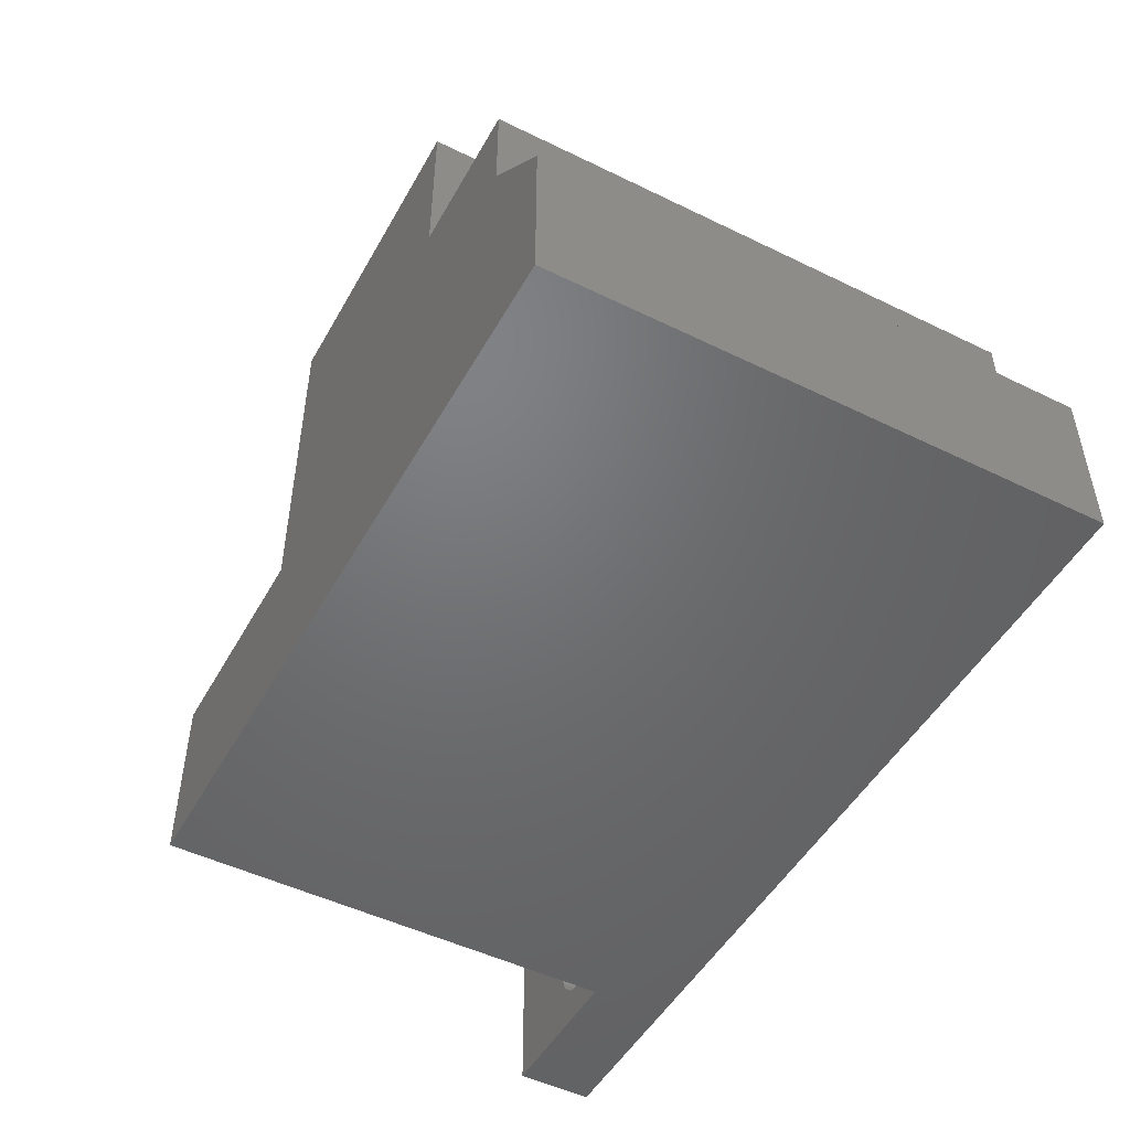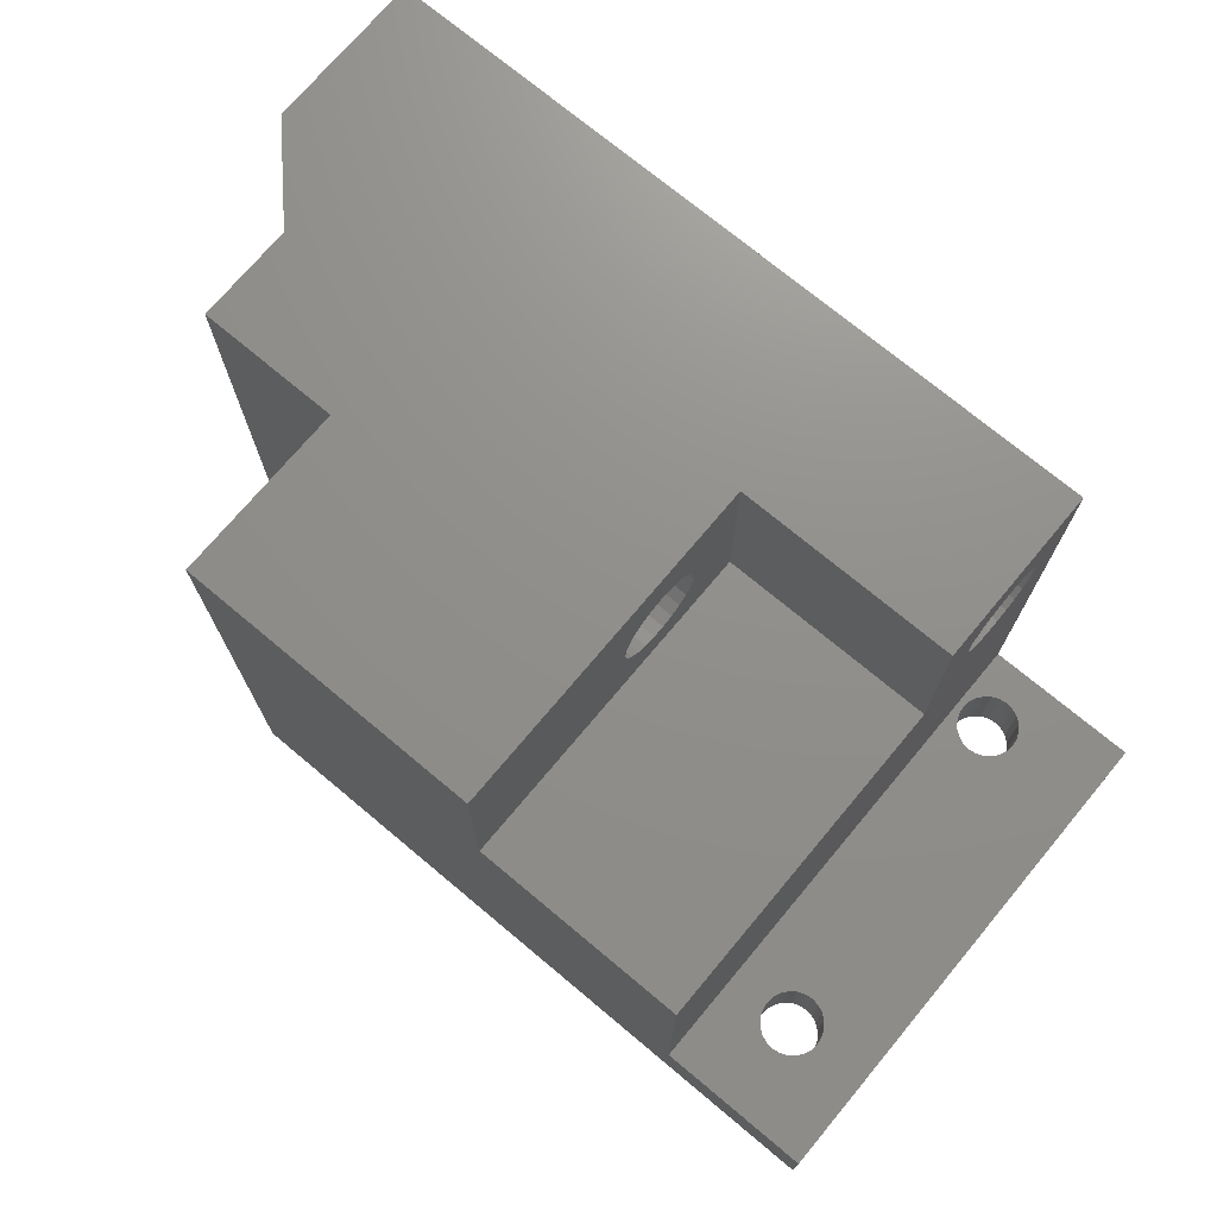
<metadata>
{"format":"stl","ext":"stl","renderer":"f3d","projection":"perspective","resolution":1024,"background":"white","views":[{"elev":-49.4,"azim":61.6,"up":"+Y"},{"elev":72.8,"azim":-140.1,"up":"+Z"}]}
</metadata>
<code>
# stl→obj: 411 verts, 826 faces
v 158.4 37.56 9.469
v 161 33.42 9.469
v 158.4 13.96 9.469
v 161.2 33.76 9.469
v 161.4 34.05 9.469
v 161.7 34.27 9.469
v 162 34.41 9.469
v 162.4 34.46 9.469
v 189.4 37.56 9.469
v 161 33.06 9.469
v 162.7 34.41 9.469
v 163.1 34.27 9.469
v 163.4 34.05 9.469
v 163.6 33.76 9.469
v 163.7 33.42 9.469
v 163.8 33.06 9.469
v 163.9 18.36 9.469
v 164.3 18.32 9.469
v 164.6 18.18 9.469
v 164.9 17.95 9.469
v 165.1 17.66 9.469
v 165.3 17.33 9.469
v 165.3 16.96 9.469
v 186.3 34.01 9.469
v 186.1 33.71 9.469
v 186 33.36 9.469
v 182.6 17.33 9.469
v 182.5 16.96 9.469
v 182.7 17.66 9.469
v 182.9 17.95 9.469
v 183.2 18.18 9.469
v 183.6 18.32 9.469
v 183.9 18.36 9.469
v 184.3 18.32 9.469
v 184.6 18.18 9.469
v 186 33 9.469
v 184.9 17.95 9.469
v 185.1 17.66 9.469
v 185.3 17.33 9.469
v 185.3 16.96 9.469
v 186.6 34.24 9.469
v 187 34.39 9.469
v 187.3 34.46 9.469
v 187.7 34.42 9.469
v 188 34.3 9.469
v 188.3 34.09 9.469
v 188.6 33.81 9.469
v 188.7 33.47 9.469
v 188.8 33.11 9.469
v 189.4 29.53 9.469
v 192.6 17.33 9.469
v 192.5 16.96 9.469
v 195.9 29.53 9.469
v 192.7 17.66 9.469
v 192.9 17.95 9.469
v 193.2 18.18 9.469
v 193.6 18.32 9.469
v 193.9 18.36 9.469
v 194.3 18.32 9.469
v 194.6 18.18 9.469
v 194.9 17.95 9.469
v 195.1 17.66 9.469
v 195.3 17.33 9.469
v 195.3 16.96 9.469
v 163.9 15.56 9.469
v 199.4 13.96 9.469
v 163.6 15.61 9.469
v 163.2 15.75 9.469
v 162.9 15.97 9.469
v 162.7 16.26 9.469
v 162.6 16.6 9.469
v 162.5 16.96 9.469
v 161 32.69 9.469
v 161.2 32.36 9.469
v 161.4 32.07 9.469
v 161.7 31.84 9.469
v 162 31.7 9.469
v 162.4 31.66 9.469
v 164.3 15.61 9.469
v 164.6 15.75 9.469
v 164.9 15.97 9.469
v 165.1 16.26 9.469
v 165.3 16.6 9.469
v 183.9 15.56 9.469
v 183.6 15.61 9.469
v 183.2 15.75 9.469
v 182.9 15.97 9.469
v 182.7 16.26 9.469
v 182.6 16.6 9.469
v 184.3 15.61 9.469
v 184.6 15.75 9.469
v 184.9 15.97 9.469
v 185.1 16.26 9.469
v 185.3 16.6 9.469
v 193.6 15.61 9.469
v 193.2 15.75 9.469
v 192.9 15.97 9.469
v 192.7 16.26 9.469
v 192.6 16.6 9.469
v 186 32.64 9.469
v 186.2 32.31 9.469
v 186.4 32.03 9.469
v 186.7 31.82 9.469
v 187.1 31.69 9.469
v 187.4 31.66 9.469
v 187.8 31.72 9.469
v 188.1 31.87 9.469
v 188.4 32.11 9.469
v 188.6 32.41 9.469
v 188.7 32.75 9.469
v 193.9 15.56 9.469
v 194.3 15.61 9.469
v 194.6 15.75 9.469
v 194.9 15.97 9.469
v 195.1 16.26 9.469
v 195.3 16.6 9.469
v 195.9 25.03 9.469
v 199.4 21.33 9.469
v 162.7 31.7 9.469
v 162.6 17.33 9.469
v 162.7 17.66 9.469
v 162.9 17.95 9.469
v 163.1 31.84 9.469
v 163.2 18.18 9.469
v 163.4 32.07 9.469
v 163.6 18.32 9.469
v 163.6 32.36 9.469
v 163.7 32.69 9.469
v 189.4 37.56 33.97
v 189.4 29.53 33.97
v 158.4 37.56 12.97
v 158.4 13.96 12.97
v 199.4 21.33 33.97
v 199.4 13.96 33.97
v 195.9 25.03 33.97
v 162.7 34.41 12.97
v 162.4 34.46 12.97
v 163.1 34.27 12.97
v 163.4 34.05 12.97
v 163.6 33.76 12.97
v 163.7 33.42 12.97
v 163.8 33.06 12.97
v 163.7 32.69 12.97
v 163.6 32.36 12.97
v 163.4 32.07 12.97
v 163.1 31.84 12.97
v 162.7 31.7 12.97
v 162.4 31.66 12.97
v 162 31.7 12.97
v 161.7 31.84 12.97
v 161.4 32.07 12.97
v 161.2 32.36 12.97
v 161 32.69 12.97
v 161 33.06 12.97
v 161 33.42 12.97
v 161.2 33.76 12.97
v 161.4 34.05 12.97
v 161.7 34.27 12.97
v 162 34.41 12.97
v 163.9 18.36 12.97
v 164.3 18.32 12.97
v 164.6 18.18 12.97
v 164.9 17.95 12.97
v 165.1 17.66 12.97
v 165.3 17.33 12.97
v 165.3 16.96 12.97
v 165.3 16.6 12.97
v 165.1 16.26 12.97
v 164.9 15.97 12.97
v 164.6 15.75 12.97
v 164.3 15.61 12.97
v 163.9 15.56 12.97
v 163.6 15.61 12.97
v 163.2 15.75 12.97
v 162.9 15.97 12.97
v 162.7 16.26 12.97
v 162.6 16.6 12.97
v 162.5 16.96 12.97
v 162.6 17.33 12.97
v 162.7 17.66 12.97
v 162.9 17.95 12.97
v 163.2 18.18 12.97
v 163.6 18.32 12.97
v 165.6 13.96 12.97
v 165.6 37.56 12.97
v 165.6 13.96 33.97
v 165.6 15.76 29.73
v 165.6 13.96 20.47
v 165.6 15.88 30.26
v 165.6 16.14 30.74
v 165.6 16.52 31.14
v 165.6 16.99 31.42
v 165.6 21.98 33.97
v 165.6 17.52 31.58
v 165.6 18.06 31.59
v 165.6 18.6 31.47
v 165.6 19.08 31.2
v 165.6 19.48 30.83
v 165.6 19.76 30.36
v 165.6 19.92 29.83
v 165.6 19.93 29.29
v 165.6 16.61 27.81
v 165.6 16.21 28.18
v 165.6 15.92 28.65
v 165.6 15.77 29.18
v 165.6 17.09 27.55
v 165.6 17.62 27.42
v 165.6 18.17 27.43
v 165.6 18.7 27.59
v 165.6 21.98 25.57
v 165.6 19.16 27.87
v 165.6 19.54 28.27
v 165.6 19.8 28.75
v 165.6 37.56 25.57
v 195.9 29.53 33.97
v 194.3 15.61 24.03
v 193.9 15.56 24.03
v 192.6 17.33 24.03
v 192.6 16.6 24.03
v 192.5 16.96 24.03
v 192.7 17.66 24.03
v 192.7 16.26 24.03
v 192.9 17.95 24.03
v 192.9 15.97 24.03
v 193.2 18.18 24.03
v 193.2 15.75 24.03
v 193.6 18.32 24.03
v 193.6 15.61 24.03
v 193.9 18.36 24.03
v 194.3 18.32 24.03
v 194.6 15.75 24.03
v 194.6 18.18 24.03
v 194.9 15.97 24.03
v 194.9 17.95 24.03
v 195.1 16.26 24.03
v 195.1 17.66 24.03
v 195.3 16.6 24.03
v 195.3 17.33 24.03
v 195.3 16.96 24.03
v 185.3 17.33 24.03
v 185.3 16.96 24.03
v 182.6 17.33 24.03
v 182.6 16.6 24.03
v 182.5 16.96 24.03
v 182.7 17.66 24.03
v 182.7 16.26 24.03
v 182.9 17.95 24.03
v 182.9 15.97 24.03
v 183.2 18.18 24.03
v 183.2 15.75 24.03
v 183.6 18.32 24.03
v 183.6 15.61 24.03
v 183.9 18.36 24.03
v 183.9 15.56 24.03
v 184.3 15.61 24.03
v 184.3 18.32 24.03
v 184.6 15.75 24.03
v 184.6 18.18 24.03
v 184.9 15.97 24.03
v 184.9 17.95 24.03
v 185.1 16.26 24.03
v 185.1 17.66 24.03
v 185.3 16.6 24.03
v 188.7 32.75 24.03
v 188.6 32.41 24.03
v 186 33.36 24.03
v 186 32.64 24.03
v 186 33 24.03
v 186.1 33.71 24.03
v 186.2 32.31 24.03
v 186.3 34.01 24.03
v 186.4 32.03 24.03
v 186.6 34.24 24.03
v 186.7 31.82 24.03
v 187 34.39 24.03
v 187.1 31.69 24.03
v 187.3 34.46 24.03
v 187.4 31.66 24.03
v 187.7 34.42 24.03
v 187.8 31.72 24.03
v 188 34.3 24.03
v 188.1 31.87 24.03
v 188.3 34.09 24.03
v 188.4 32.11 24.03
v 188.6 33.81 24.03
v 188.7 33.47 24.03
v 188.8 33.11 24.03
v 195 24.62 30.02
v 195 24.62 28.99
v 195 24.56 29.51
v 195 24.82 30.51
v 195 24.82 28.51
v 195 25.14 30.92
v 195 25.14 28.09
v 195 25.56 31.24
v 195 25.56 27.77
v 195 26.04 31.44
v 195 26.04 27.57
v 195 26.56 31.51
v 195 26.56 27.51
v 195 27.07 27.57
v 195 27.07 31.44
v 195 27.56 31.24
v 195 27.56 27.77
v 195 27.97 30.92
v 195 27.97 28.09
v 195 28.29 30.51
v 195 28.29 28.51
v 195 28.49 30.02
v 195 28.49 28.99
v 195 28.56 29.51
v 195 15.89 30.02
v 195 15.89 28.99
v 195 15.83 29.51
v 195 16.09 28.51
v 195 16.09 30.51
v 195 16.41 28.09
v 195 16.41 30.92
v 195 16.83 27.77
v 195 16.83 31.24
v 195 17.31 27.57
v 195 17.31 31.44
v 195 17.83 27.51
v 195 17.83 31.51
v 195 18.34 27.57
v 195 18.34 31.44
v 195 18.83 27.77
v 195 18.83 31.24
v 195 19.24 30.92
v 195 19.24 28.09
v 195 19.56 30.51
v 195 19.56 28.51
v 195 19.76 28.99
v 195 19.76 30.02
v 195 19.83 29.51
v 195 24.61 30.29
v 195 24.48 29.21
v 195 24.47 29.76
v 195 24.88 30.76
v 195 25.26 31.16
v 195 25.73 31.44
v 195 26.26 31.58
v 195 26.81 31.59
v 195 27.34 31.46
v 195 27.82 31.19
v 195 28.21 30.8
v 195 28.49 30.33
v 195 28.64 29.8
v 195 24.63 28.68
v 195 24.91 28.21
v 195 25.3 27.83
v 195 25.78 27.56
v 195 26.31 27.42
v 195 26.85 27.43
v 195 27.38 27.58
v 195 27.85 27.85
v 195 28.24 28.25
v 195 28.51 28.72
v 195 28.64 29.26
v 175.6 24.91 28.21
v 175.6 24.63 28.68
v 175.6 24.48 29.21
v 175.6 24.47 29.76
v 175.6 24.61 30.29
v 175.6 24.88 30.76
v 175.6 25.26 31.16
v 175.6 25.73 31.44
v 175.6 26.26 31.58
v 175.6 26.81 31.59
v 175.6 27.34 31.46
v 175.6 27.82 31.19
v 175.6 28.21 30.8
v 175.6 28.49 30.33
v 175.6 28.64 29.8
v 175.6 28.64 29.26
v 175.6 28.51 28.72
v 175.6 28.24 28.25
v 175.6 27.85 27.85
v 175.6 27.38 27.58
v 175.6 26.85 27.43
v 175.6 26.31 27.42
v 175.6 25.78 27.56
v 175.6 25.3 27.83
v 195 15.88 30.26
v 195 15.77 29.18
v 195 15.76 29.73
v 195 16.14 30.74
v 195 16.52 31.14
v 195 16.99 31.42
v 195 17.52 31.58
v 195 18.06 31.59
v 195 18.6 31.47
v 195 19.08 31.2
v 195 19.48 30.83
v 195 19.76 30.36
v 195 19.92 29.83
v 195 15.92 28.65
v 195 16.21 28.18
v 195 16.61 27.81
v 195 17.09 27.55
v 195 17.62 27.42
v 195 18.17 27.43
v 195 18.7 27.59
v 195 19.16 27.87
v 195 19.54 28.27
v 195 19.8 28.75
v 195 19.93 29.29
v 175.6 21.98 33.97
v 175.6 37.56 33.97
v 175.6 37.56 25.57
v 175.6 21.98 25.57
f 1 2 3
f 2 1 4
f 4 1 5
f 5 1 6
f 6 1 7
f 7 1 8
f 8 1 9
f 3 2 10
f 8 9 11
f 11 9 12
f 12 9 13
f 13 9 14
f 14 9 15
f 15 9 16
f 16 9 17
f 17 9 18
f 18 9 19
f 19 9 20
f 20 9 21
f 21 9 22
f 22 9 23
f 23 9 24
f 23 24 25
f 23 25 26
f 23 26 27
f 23 27 28
f 27 26 29
f 29 26 30
f 30 26 31
f 31 26 32
f 32 26 33
f 33 26 34
f 34 26 35
f 35 26 36
f 35 36 37
f 37 36 38
f 38 36 39
f 39 36 40
f 24 9 41
f 41 9 42
f 42 9 43
f 43 9 44
f 44 9 45
f 45 9 46
f 46 9 47
f 47 9 48
f 48 9 49
f 49 9 50
f 50 51 52
f 51 50 53
f 51 53 54
f 54 53 55
f 55 53 56
f 56 53 57
f 57 53 58
f 58 53 59
f 59 53 60
f 60 53 61
f 61 53 62
f 62 53 63
f 63 53 64
f 3 65 66
f 65 3 67
f 67 3 68
f 68 3 69
f 69 3 70
f 70 3 71
f 71 3 72
f 72 3 10
f 72 10 73
f 72 73 74
f 72 74 75
f 72 75 76
f 72 76 77
f 72 77 78
f 66 65 79
f 66 79 80
f 66 80 81
f 66 81 82
f 66 82 83
f 66 83 23
f 66 23 84
f 84 23 85
f 85 23 86
f 86 23 87
f 87 23 88
f 88 23 89
f 89 23 28
f 66 84 90
f 66 90 91
f 66 91 92
f 66 92 93
f 66 93 94
f 66 94 40
f 66 40 95
f 95 40 96
f 96 40 97
f 97 40 98
f 98 40 99
f 99 40 100
f 100 40 36
f 99 100 101
f 99 101 102
f 99 102 103
f 99 103 104
f 99 104 105
f 99 105 106
f 99 106 107
f 99 107 108
f 99 108 109
f 99 109 50
f 50 109 110
f 50 110 49
f 99 50 52
f 66 95 111
f 66 111 112
f 66 112 113
f 66 113 114
f 66 114 115
f 66 115 116
f 66 116 64
f 66 64 117
f 117 64 53
f 66 117 118
f 119 72 78
f 72 119 120
f 120 119 121
f 121 119 122
f 122 119 123
f 122 123 124
f 124 123 125
f 124 125 126
f 126 125 127
f 126 127 17
f 17 127 128
f 17 128 16
f 50 129 130
f 129 50 9
f 131 3 132
f 3 131 1
f 66 133 134
f 133 66 118
f 118 135 133
f 135 118 117
f 136 8 11
f 8 136 137
f 138 11 12
f 11 138 136
f 13 138 12
f 138 13 139
f 139 14 140
f 14 139 13
f 140 15 141
f 15 140 14
f 141 16 142
f 16 141 15
f 142 128 143
f 128 142 16
f 143 127 144
f 127 143 128
f 144 125 145
f 125 144 127
f 123 145 125
f 145 123 146
f 119 146 123
f 146 119 147
f 78 147 119
f 147 78 148
f 77 148 78
f 148 77 149
f 76 149 77
f 149 76 150
f 151 76 75
f 76 151 150
f 75 152 151
f 152 75 74
f 74 153 152
f 153 74 73
f 73 154 153
f 154 73 10
f 10 155 154
f 155 10 2
f 2 156 155
f 156 2 4
f 4 157 156
f 157 4 5
f 158 5 6
f 5 158 157
f 159 6 7
f 6 159 158
f 8 159 7
f 159 8 137
f 18 160 17
f 160 18 161
f 162 18 19
f 18 162 161
f 163 19 20
f 19 163 162
f 163 21 164
f 21 163 20
f 164 22 165
f 22 164 21
f 165 23 166
f 23 165 22
f 166 83 167
f 83 166 23
f 167 82 168
f 82 167 83
f 168 81 169
f 81 168 82
f 170 81 80
f 81 170 169
f 171 80 79
f 80 171 170
f 65 171 79
f 171 65 172
f 67 172 65
f 172 67 173
f 68 173 67
f 173 68 174
f 69 174 68
f 174 69 175
f 69 176 175
f 176 69 70
f 70 177 176
f 177 70 71
f 71 178 177
f 178 71 72
f 72 179 178
f 179 72 120
f 120 180 179
f 180 120 121
f 121 181 180
f 181 121 122
f 124 181 122
f 181 124 182
f 126 182 124
f 182 126 183
f 160 126 17
f 126 160 183
f 178 147 148
f 147 178 179
f 147 179 180
f 147 180 181
f 147 181 146
f 146 181 182
f 146 182 145
f 145 182 183
f 145 183 144
f 144 183 160
f 144 160 143
f 143 160 142
f 132 177 131
f 177 132 176
f 176 132 175
f 175 132 174
f 174 132 184
f 131 177 178
f 131 178 154
f 154 178 153
f 153 178 152
f 152 178 151
f 151 178 150
f 150 178 149
f 149 178 148
f 174 184 173
f 173 184 172
f 172 184 171
f 171 184 170
f 170 184 169
f 169 184 168
f 168 184 167
f 167 184 166
f 131 157 185
f 157 131 156
f 156 131 155
f 155 131 154
f 185 157 158
f 185 158 159
f 185 159 137
f 185 137 136
f 185 136 138
f 185 138 139
f 185 139 140
f 185 140 141
f 185 141 142
f 185 142 160
f 185 160 161
f 185 161 162
f 185 162 163
f 185 163 164
f 185 164 165
f 185 165 166
f 185 166 184
f 186 187 188
f 187 186 189
f 189 186 190
f 190 186 191
f 191 186 192
f 192 186 193
f 188 187 184
f 192 193 194
f 194 193 195
f 195 193 196
f 196 193 197
f 197 193 198
f 198 193 199
f 199 193 200
f 200 193 201
f 184 202 185
f 202 184 203
f 203 184 204
f 204 184 205
f 205 184 187
f 185 202 206
f 185 206 207
f 185 207 208
f 185 208 209
f 185 209 210
f 210 209 211
f 210 211 212
f 210 212 213
f 210 213 201
f 210 201 193
f 185 210 214
f 50 215 53
f 215 50 130
f 117 215 135
f 215 117 53
f 111 216 112
f 216 111 217
f 218 219 220
f 219 218 221
f 219 221 222
f 222 221 223
f 222 223 224
f 224 223 225
f 224 225 226
f 226 225 227
f 226 227 228
f 228 227 229
f 228 229 217
f 217 229 216
f 216 229 230
f 216 230 231
f 231 230 232
f 231 232 233
f 233 232 234
f 233 234 235
f 235 234 236
f 235 236 237
f 237 236 238
f 237 238 239
f 240 40 241
f 40 240 39
f 242 243 244
f 243 242 245
f 243 245 246
f 246 245 247
f 246 247 248
f 248 247 249
f 248 249 250
f 250 249 251
f 250 251 252
f 252 251 253
f 252 253 254
f 254 253 255
f 255 253 256
f 255 256 257
f 257 256 258
f 257 258 259
f 259 258 260
f 259 260 261
f 261 260 262
f 261 262 263
f 263 262 240
f 263 240 241
f 239 116 237
f 116 239 64
f 238 64 239
f 64 238 63
f 96 228 95
f 228 96 226
f 87 250 86
f 250 87 248
f 99 220 219
f 220 99 52
f 234 62 236
f 62 234 61
f 263 93 261
f 93 263 94
f 234 60 61
f 60 234 232
f 51 221 218
f 221 51 54
f 29 247 245
f 247 29 30
f 86 252 85
f 252 86 250
f 241 94 263
f 94 241 40
f 35 256 34
f 256 35 258
f 85 254 84
f 254 85 252
f 27 245 242
f 245 27 29
f 56 223 55
f 223 56 225
f 231 114 113
f 114 231 233
f 95 217 111
f 217 95 228
f 97 226 96
f 226 97 224
f 230 58 59
f 58 230 229
f 257 92 91
f 92 257 259
f 232 59 60
f 59 232 230
f 57 225 56
f 225 57 227
f 52 218 220
f 218 52 51
f 54 223 221
f 223 54 55
f 260 38 262
f 38 260 37
f 89 244 243
f 244 89 28
f 28 242 244
f 242 28 27
f 237 115 235
f 115 237 116
f 255 91 90
f 91 255 257
f 260 35 37
f 35 260 258
f 216 113 112
f 113 216 231
f 229 57 58
f 57 229 227
f 31 247 30
f 247 31 249
f 253 32 33
f 32 253 251
f 256 33 34
f 33 256 253
f 88 243 246
f 243 88 89
f 236 63 238
f 63 236 62
f 262 39 240
f 39 262 38
f 32 249 31
f 249 32 251
f 84 255 90
f 255 84 254
f 87 246 248
f 246 87 88
f 98 219 222
f 219 98 99
f 261 92 259
f 92 261 93
f 235 114 233
f 114 235 115
f 97 222 224
f 222 97 98
f 264 109 265
f 109 264 110
f 266 267 268
f 267 266 269
f 267 269 270
f 270 269 271
f 270 271 272
f 272 271 273
f 272 273 274
f 274 273 275
f 274 275 276
f 276 275 277
f 276 277 278
f 278 277 279
f 278 279 280
f 280 279 281
f 280 281 282
f 282 281 283
f 282 283 284
f 284 283 285
f 284 285 265
f 265 285 286
f 265 286 264
f 264 286 287
f 46 281 45
f 281 46 283
f 283 47 285
f 47 283 46
f 281 44 45
f 44 281 279
f 287 110 264
f 110 287 49
f 286 49 287
f 49 286 48
f 25 271 269
f 271 25 24
f 275 41 42
f 41 275 273
f 36 266 268
f 266 36 26
f 100 268 267
f 268 100 36
f 26 269 266
f 269 26 25
f 277 42 43
f 42 277 275
f 101 267 270
f 267 101 100
f 102 270 272
f 270 102 101
f 103 276 104
f 276 103 274
f 285 48 286
f 48 285 47
f 104 278 105
f 278 104 276
f 105 280 106
f 280 105 278
f 265 108 284
f 108 265 109
f 272 103 102
f 103 272 274
f 107 284 108
f 284 107 282
f 106 282 107
f 282 106 280
f 273 24 41
f 24 273 271
f 44 277 43
f 277 44 279
f 288 289 290
f 289 288 291
f 289 291 292
f 292 291 293
f 292 293 294
f 294 293 295
f 294 295 296
f 296 295 297
f 296 297 298
f 298 297 299
f 298 299 300
f 300 299 301
f 301 299 302
f 301 302 303
f 301 303 304
f 304 303 305
f 304 305 306
f 306 305 307
f 306 307 308
f 308 307 309
f 308 309 310
f 310 309 311
f 312 313 314
f 313 312 315
f 315 312 316
f 315 316 317
f 317 316 318
f 317 318 319
f 319 318 320
f 319 320 321
f 321 320 322
f 321 322 323
f 323 322 324
f 323 324 325
f 325 324 326
f 325 326 327
f 327 326 328
f 327 328 329
f 327 329 330
f 330 329 331
f 330 331 332
f 332 331 333
f 333 331 334
f 333 334 335
f 336 337 338
f 337 336 290
f 290 336 288
f 288 336 339
f 288 339 291
f 291 339 293
f 293 339 340
f 293 340 295
f 295 340 341
f 295 341 297
f 297 341 342
f 297 342 299
f 299 342 343
f 299 343 302
f 302 343 344
f 302 344 303
f 303 344 345
f 303 345 305
f 305 345 346
f 305 346 307
f 307 346 347
f 307 347 309
f 309 347 348
f 309 348 311
f 290 349 337
f 349 290 289
f 349 289 292
f 349 292 350
f 350 292 294
f 350 294 351
f 351 294 296
f 351 296 352
f 352 296 298
f 352 298 353
f 353 298 300
f 353 300 354
f 354 300 301
f 354 301 355
f 355 301 304
f 355 304 356
f 356 304 306
f 356 306 357
f 357 306 308
f 357 308 358
f 358 308 310
f 358 310 311
f 358 311 359
f 359 311 348
f 360 349 350
f 349 360 361
f 361 337 349
f 337 361 362
f 362 338 337
f 338 362 363
f 363 336 338
f 336 363 364
f 364 339 336
f 339 364 365
f 365 340 339
f 340 365 366
f 341 366 367
f 366 341 340
f 342 367 368
f 367 342 341
f 343 368 369
f 368 343 342
f 344 369 370
f 369 344 343
f 345 370 371
f 370 345 344
f 346 371 372
f 371 346 345
f 346 373 347
f 373 346 372
f 347 374 348
f 374 347 373
f 348 375 359
f 375 348 374
f 359 376 358
f 376 359 375
f 358 377 357
f 377 358 376
f 357 378 356
f 378 357 377
f 355 378 379
f 378 355 356
f 354 379 380
f 379 354 355
f 353 380 381
f 380 353 354
f 352 381 382
f 381 352 353
f 351 382 383
f 382 351 352
f 350 383 360
f 383 350 351
f 384 385 386
f 385 384 314
f 314 384 312
f 312 384 387
f 312 387 316
f 316 387 318
f 318 387 388
f 318 388 320
f 320 388 389
f 320 389 322
f 322 389 390
f 322 390 324
f 324 390 391
f 324 391 326
f 326 391 392
f 326 392 328
f 328 392 393
f 328 393 329
f 329 393 394
f 329 394 331
f 331 394 395
f 331 395 334
f 334 395 335
f 335 395 396
f 314 397 385
f 397 314 313
f 397 313 315
f 397 315 398
f 398 315 317
f 398 317 399
f 399 317 319
f 399 319 400
f 400 319 321
f 400 321 401
f 401 321 323
f 401 323 402
f 402 323 325
f 402 325 403
f 403 325 327
f 403 327 404
f 404 327 330
f 404 330 405
f 405 330 332
f 405 332 406
f 406 332 333
f 406 333 335
f 406 335 407
f 407 335 396
f 204 398 203
f 398 204 397
f 205 397 204
f 397 205 385
f 187 385 205
f 385 187 386
f 189 386 187
f 386 189 384
f 190 384 189
f 384 190 387
f 191 387 190
f 387 191 388
f 389 191 192
f 191 389 388
f 390 192 194
f 192 390 389
f 391 194 195
f 194 391 390
f 392 195 196
f 195 392 391
f 393 196 197
f 196 393 392
f 394 197 198
f 197 394 393
f 394 199 395
f 199 394 198
f 395 200 396
f 200 395 199
f 396 201 407
f 201 396 200
f 407 213 406
f 213 407 201
f 406 212 405
f 212 406 213
f 405 211 404
f 211 405 212
f 403 211 209
f 211 403 404
f 402 209 208
f 209 402 403
f 401 208 207
f 208 401 402
f 400 207 206
f 207 400 401
f 399 206 202
f 206 399 400
f 398 202 203
f 202 398 399
f 134 193 186
f 193 134 408
f 408 134 130
f 130 134 135
f 135 134 133
f 215 130 135
f 408 129 409
f 129 408 130
f 66 184 3
f 184 66 134
f 184 134 188
f 188 134 186
f 132 3 184
f 131 9 1
f 9 131 185
f 9 185 129
f 129 185 410
f 410 185 214
f 129 410 409
f 408 364 411
f 364 408 365
f 365 408 366
f 366 408 367
f 367 408 368
f 368 408 409
f 411 364 363
f 368 409 369
f 369 409 370
f 370 409 371
f 371 409 372
f 372 409 373
f 373 409 374
f 374 409 375
f 411 381 410
f 381 411 382
f 382 411 383
f 383 411 360
f 360 411 361
f 361 411 362
f 362 411 363
f 410 381 380
f 410 380 379
f 410 379 378
f 410 378 377
f 410 377 376
f 410 376 375
f 410 375 409
f 411 214 210
f 214 411 410
f 193 411 210
f 411 193 408

</code>
